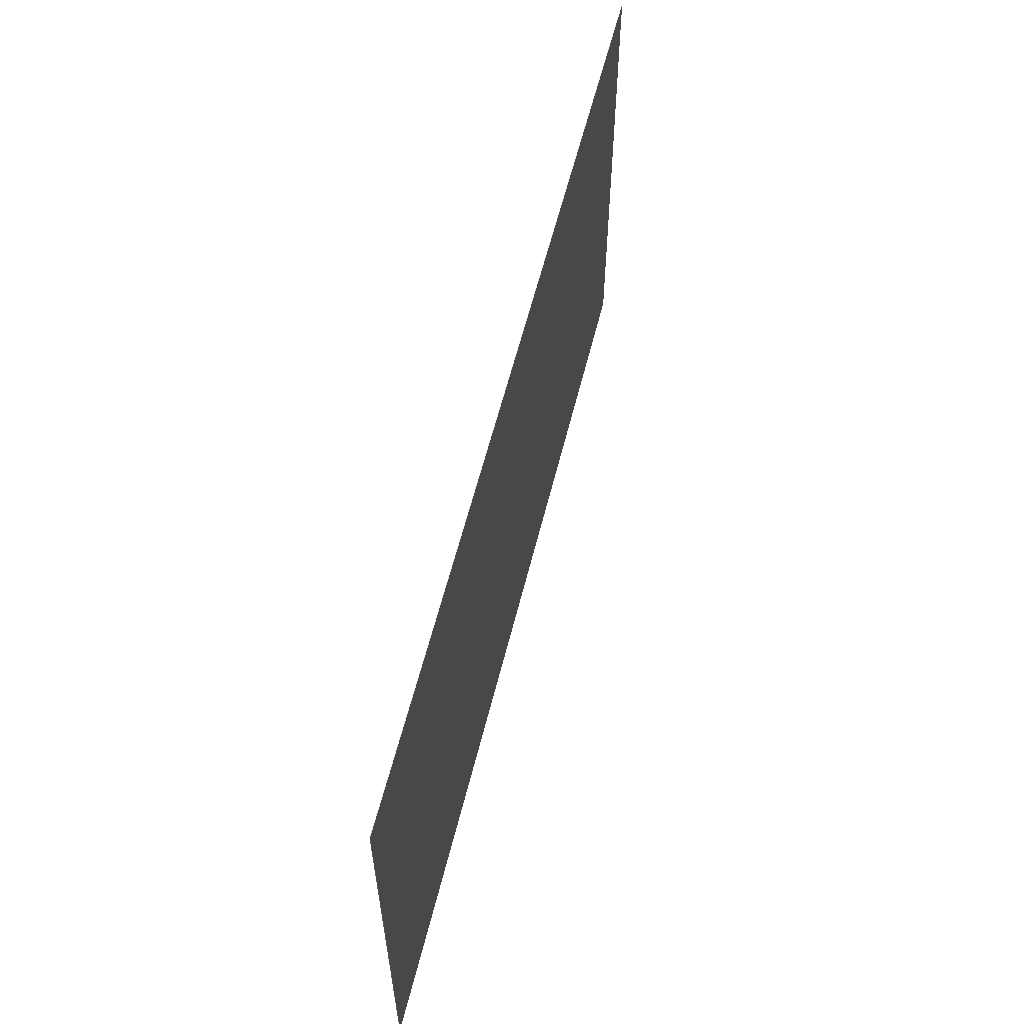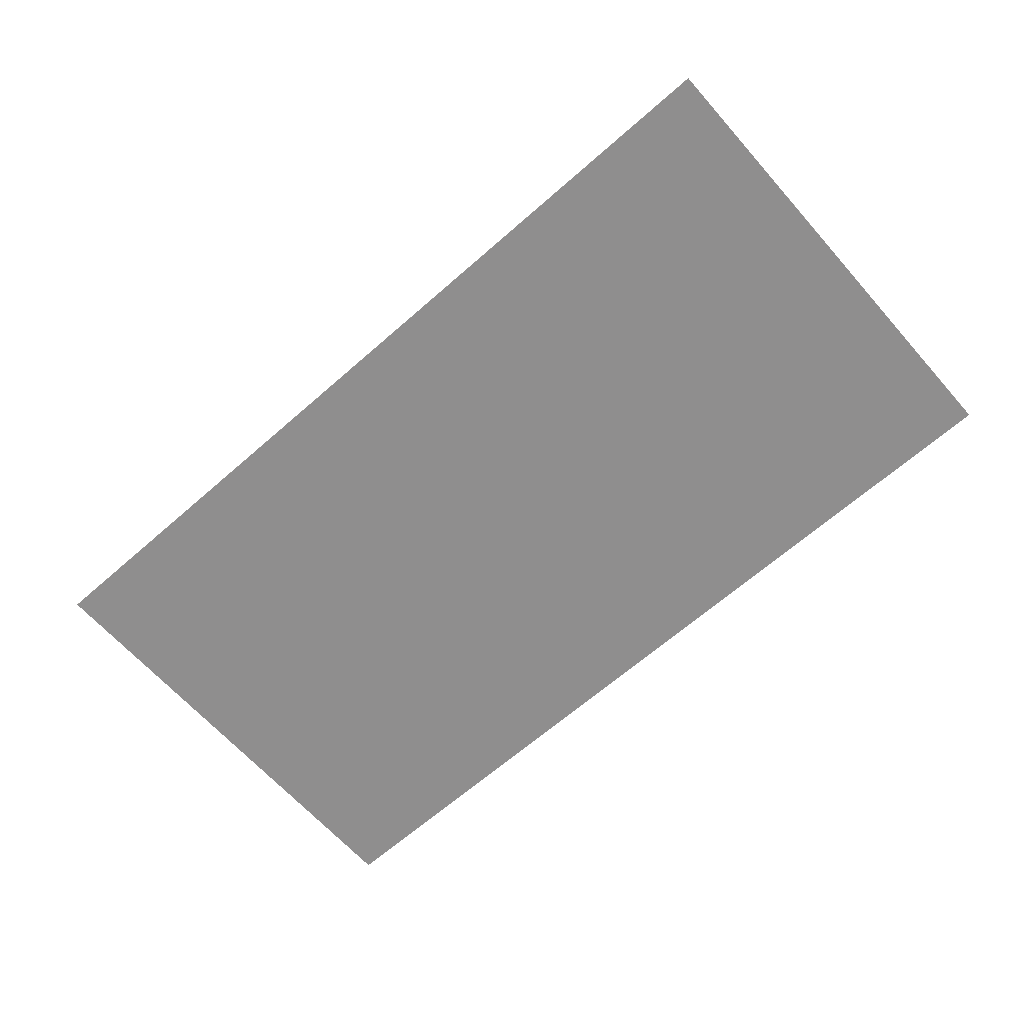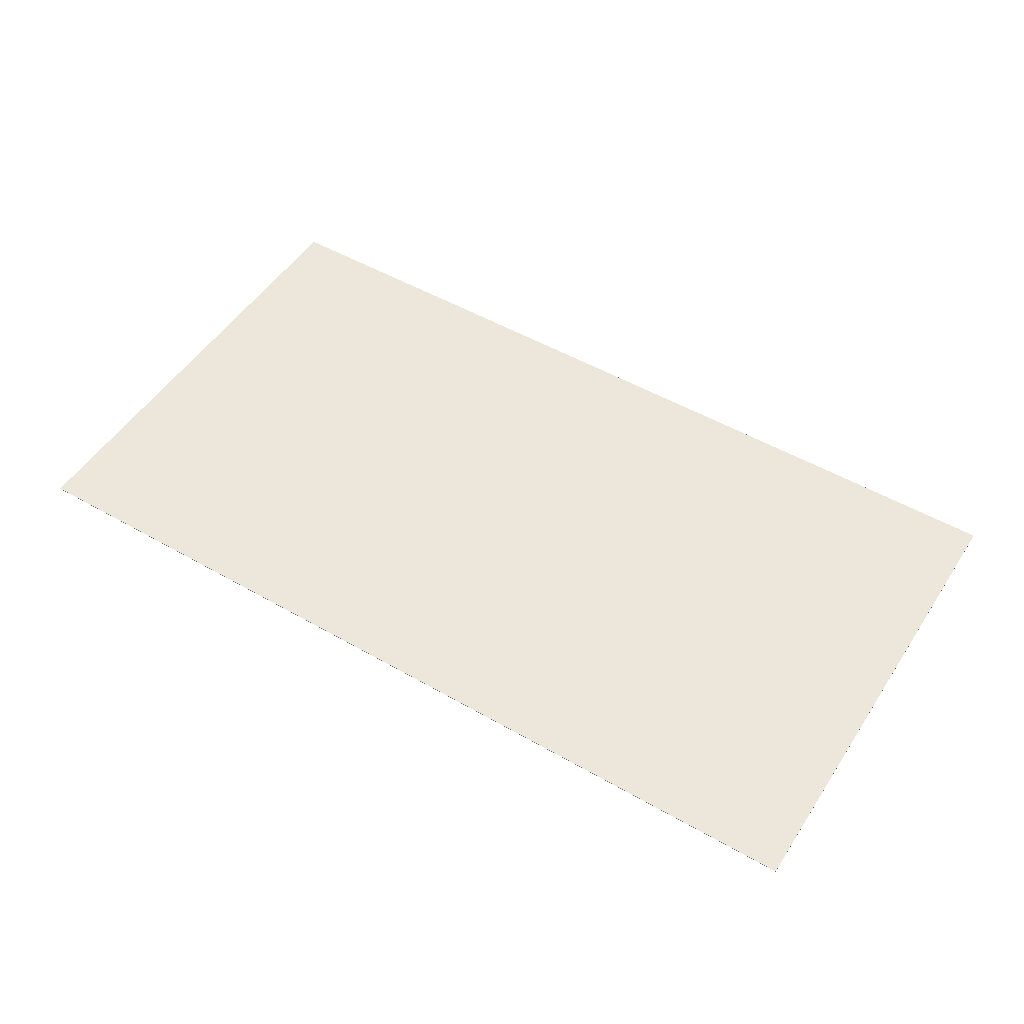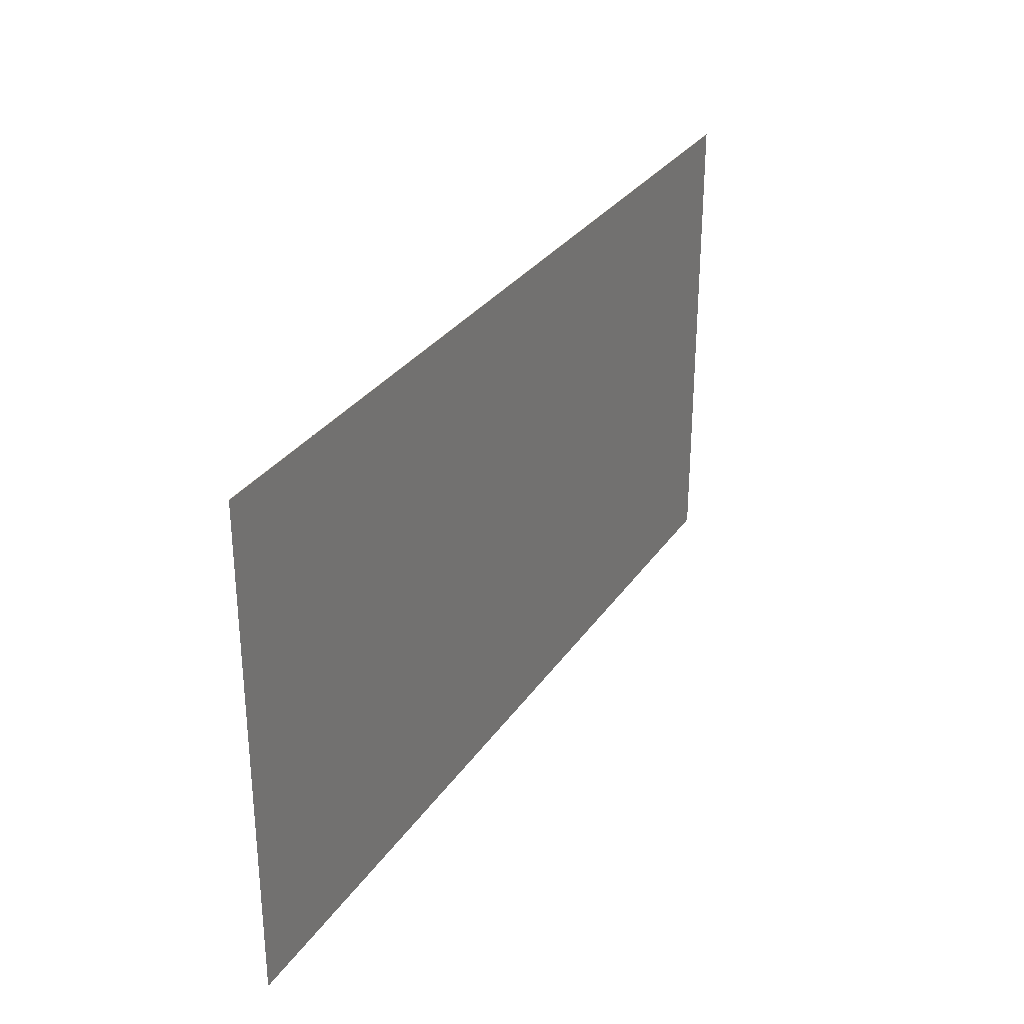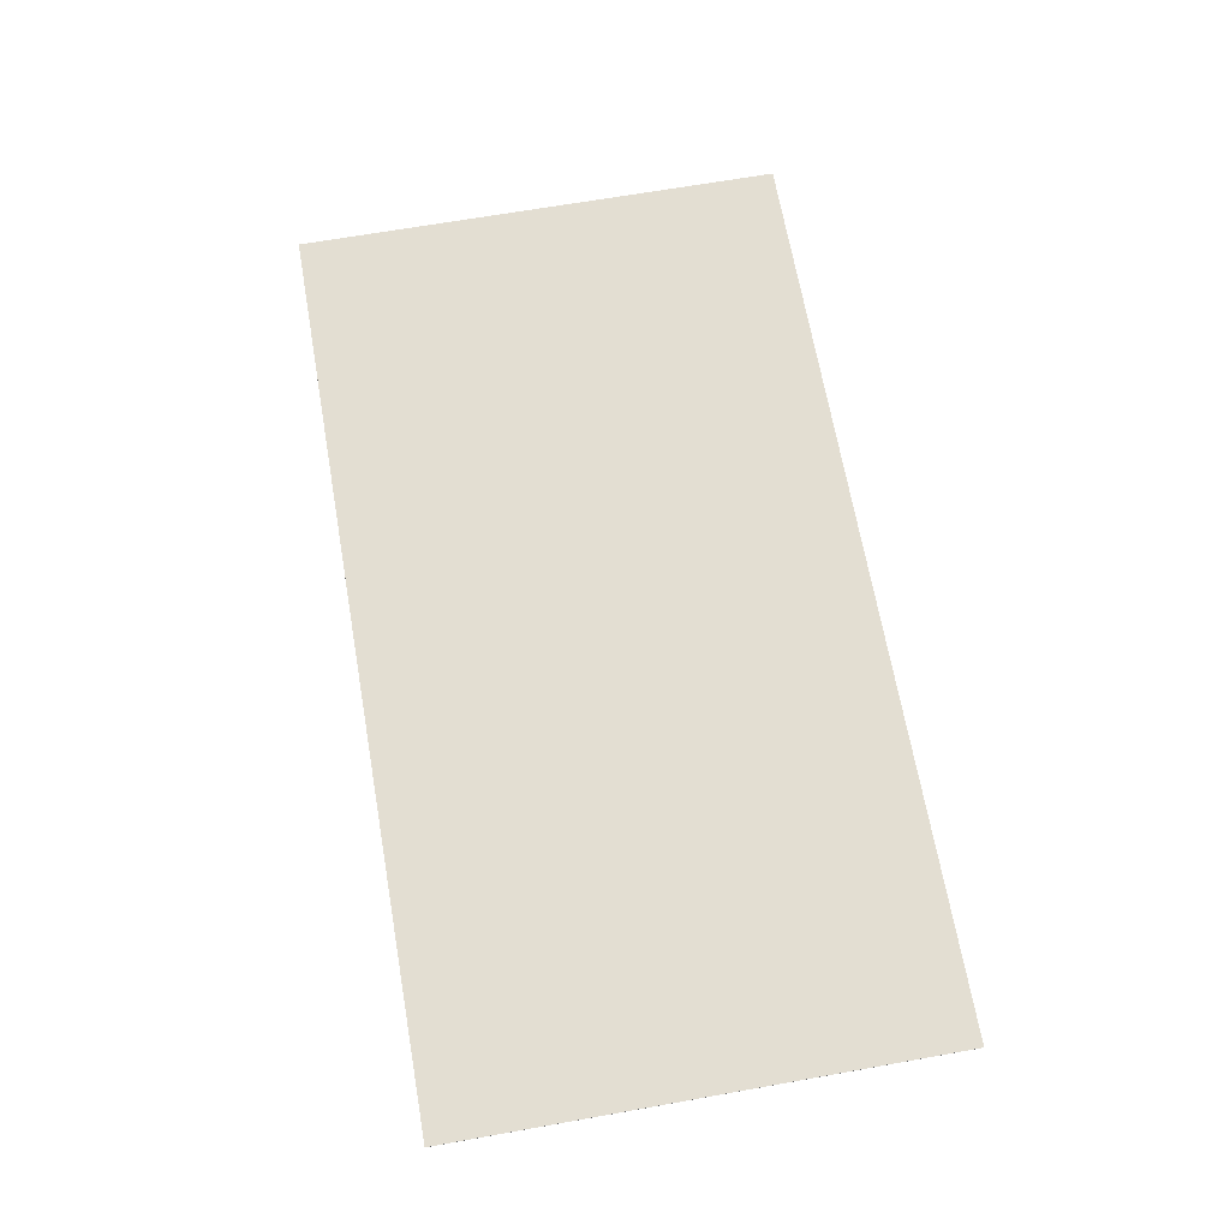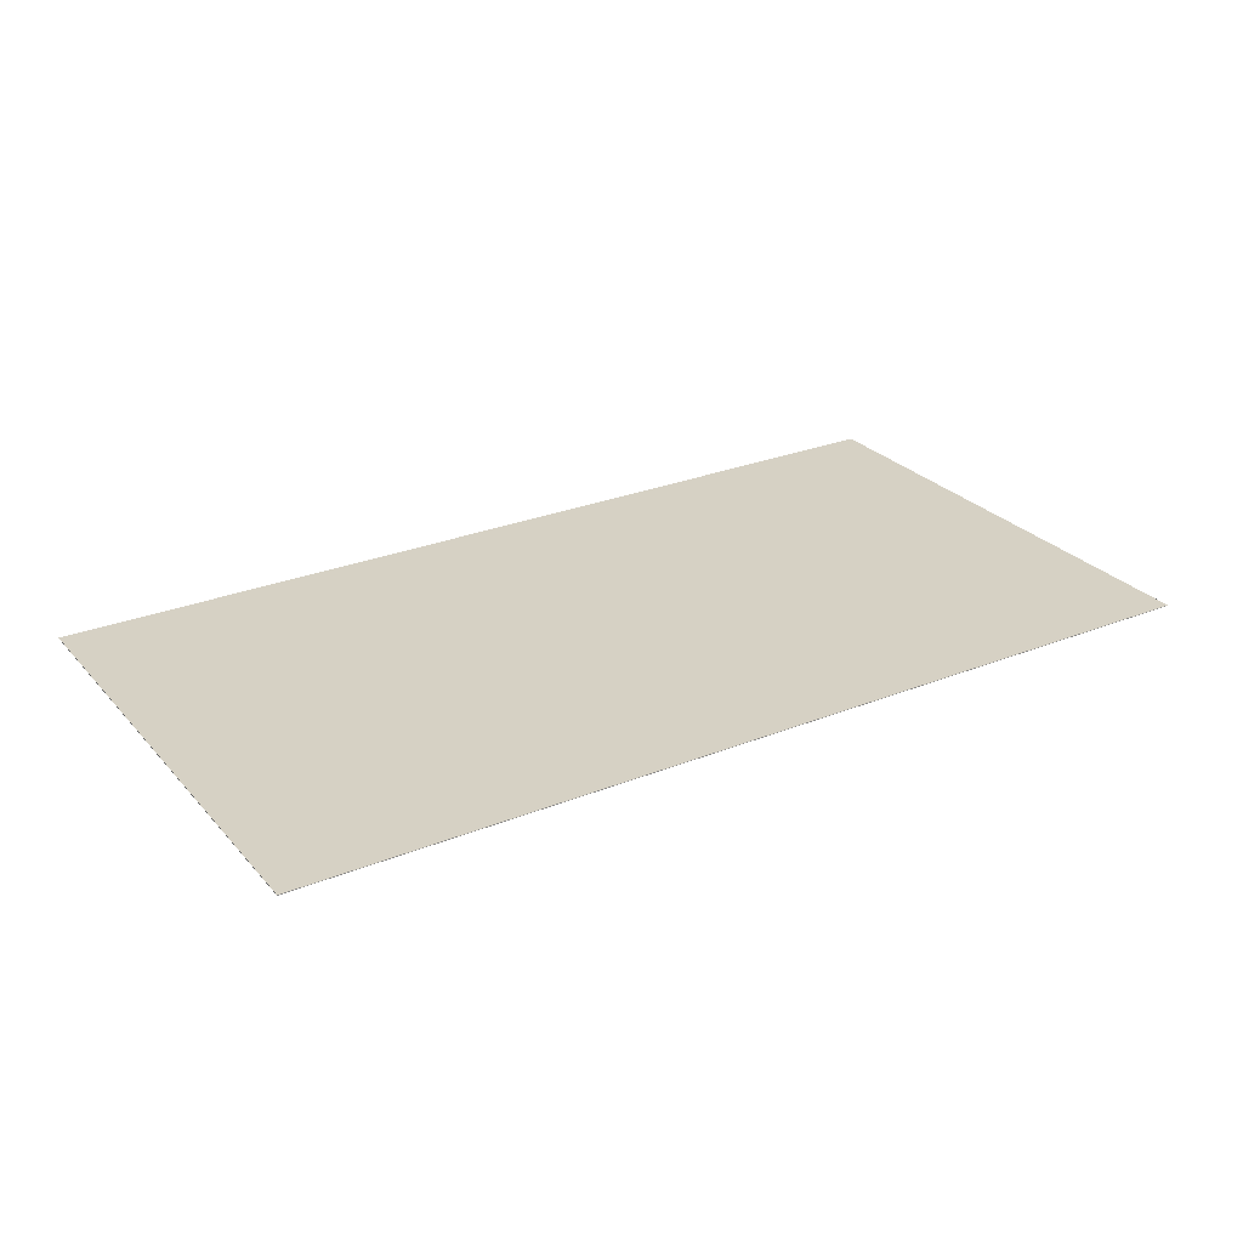
<metadata>
{"format":"obj","ext":"obj","renderer":"f3d","projection":"perspective","resolution":1024,"background":"white","views":[{"elev":58.7,"azim":-76.1,"up":"+Z"},{"elev":-65.0,"azim":-138.5,"up":"+Y"},{"elev":50.8,"azim":-147.9,"up":"+Y"},{"elev":30.2,"azim":117.9,"up":"+Z"},{"elev":67.6,"azim":-100.0,"up":"+Y"},{"elev":27.0,"azim":-32.0,"up":"+Y"}]}
</metadata>
<code>
o model_3
v 577.8 12.94 -577.7
v 577.8 12.95 367.7
v 366.6 12.94 -577.7
v 366.6 12.95 367.7
v 327.2 12.94 -577.7
v 327.2 12.95 367.7
v -1082 12.94 -577.7
v -1082 12.95 367.7
v -1179 12.94 -577.7
v -1179 12.95 367.7
v 577.8 13.94 -577.7
v 366.6 13.94 -577.7
v 577.8 13.94 367.7
v 366.6 13.94 367.7
v 327.2 13.94 -577.7
v 327.2 13.94 367.7
v -1082 13.94 -577.7
v -1082 13.94 367.7
v -1179 13.94 -577.7
v -1179 13.94 367.7
v -1179 12.95 367.7
v -1179 12.94 -577.7
v -1179 13.94 367.7
v -1179 13.94 -577.7
v -1179 12.94 -577.7
v -1082 12.94 -577.7
v -1179 13.94 -577.7
v -1082 13.94 -577.7
v 327.2 12.94 -577.7
v 327.2 13.94 -577.7
v 366.6 12.94 -577.7
v 366.6 13.94 -577.7
v 577.8 12.94 -577.7
v 577.8 13.94 -577.7
v 577.8 12.94 -577.7
v 577.8 13.94 -577.7
v 577.8 12.95 367.7
v 577.8 13.94 367.7
v 577.8 12.95 367.7
v 577.8 13.94 367.7
v 366.6 12.95 367.7
v 366.6 13.94 367.7
v 327.2 12.95 367.7
v 327.2 13.94 367.7
v -1082 12.95 367.7
v -1082 13.94 367.7
v -1179 12.95 367.7
v -1179 13.94 367.7
f 1 2 3
f 2 4 3
f 3 4 5
f 4 6 5
f 5 6 7
f 6 8 7
f 7 8 9
f 8 10 9
f 9 10 10
f 10 11 10
f 10 11 11
f 11 12 11
f 11 12 13
f 12 12 13
f 13 12 14
f 12 15 14
f 14 15 16
f 15 17 16
f 16 17 18
f 17 19 18
f 18 19 20
f 19 20 20
f 20 20 21
f 20 21 21
f 21 21 22
f 21 23 22
f 22 23 24
f 23 24 24
f 24 24 25
f 24 25 25
f 25 25 26
f 25 27 26
f 26 27 26
f 27 28 26
f 26 28 29
f 28 30 29
f 29 30 31
f 30 32 31
f 31 32 33
f 32 34 33
f 33 34 34
f 34 35 34
f 34 35 35
f 35 36 35
f 35 36 37
f 36 38 37
f 37 38 38
f 38 39 38
f 38 39 39
f 39 40 39
f 39 40 41
f 40 42 41
f 41 42 43
f 42 44 43
f 43 44 45
f 44 46 45
f 45 46 47
f 46 48 47

</code>
